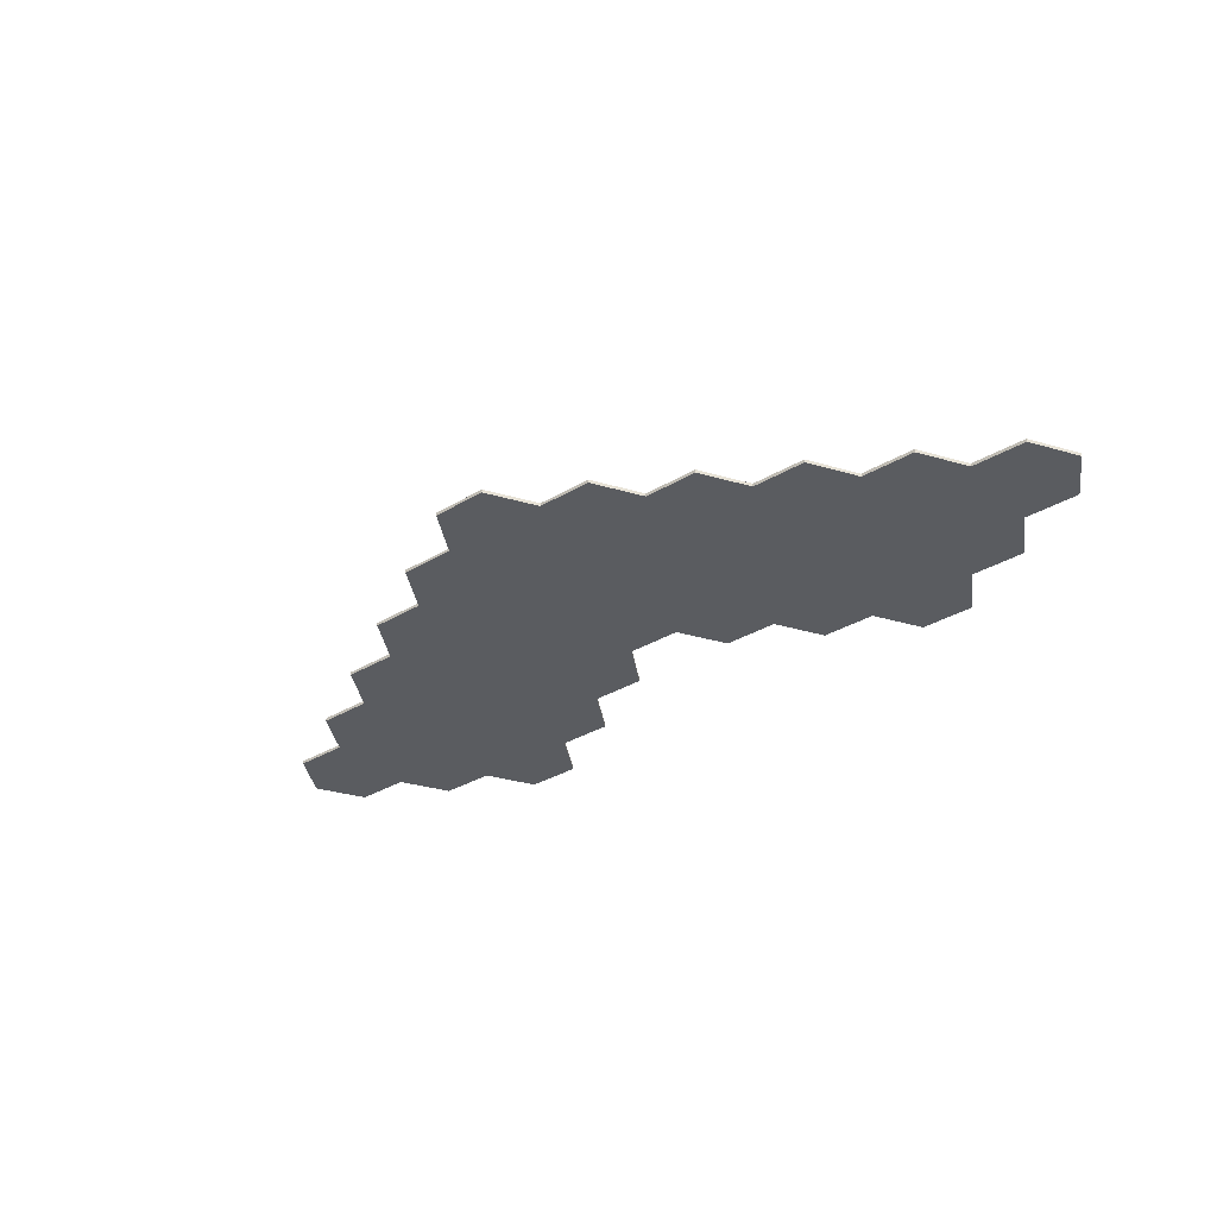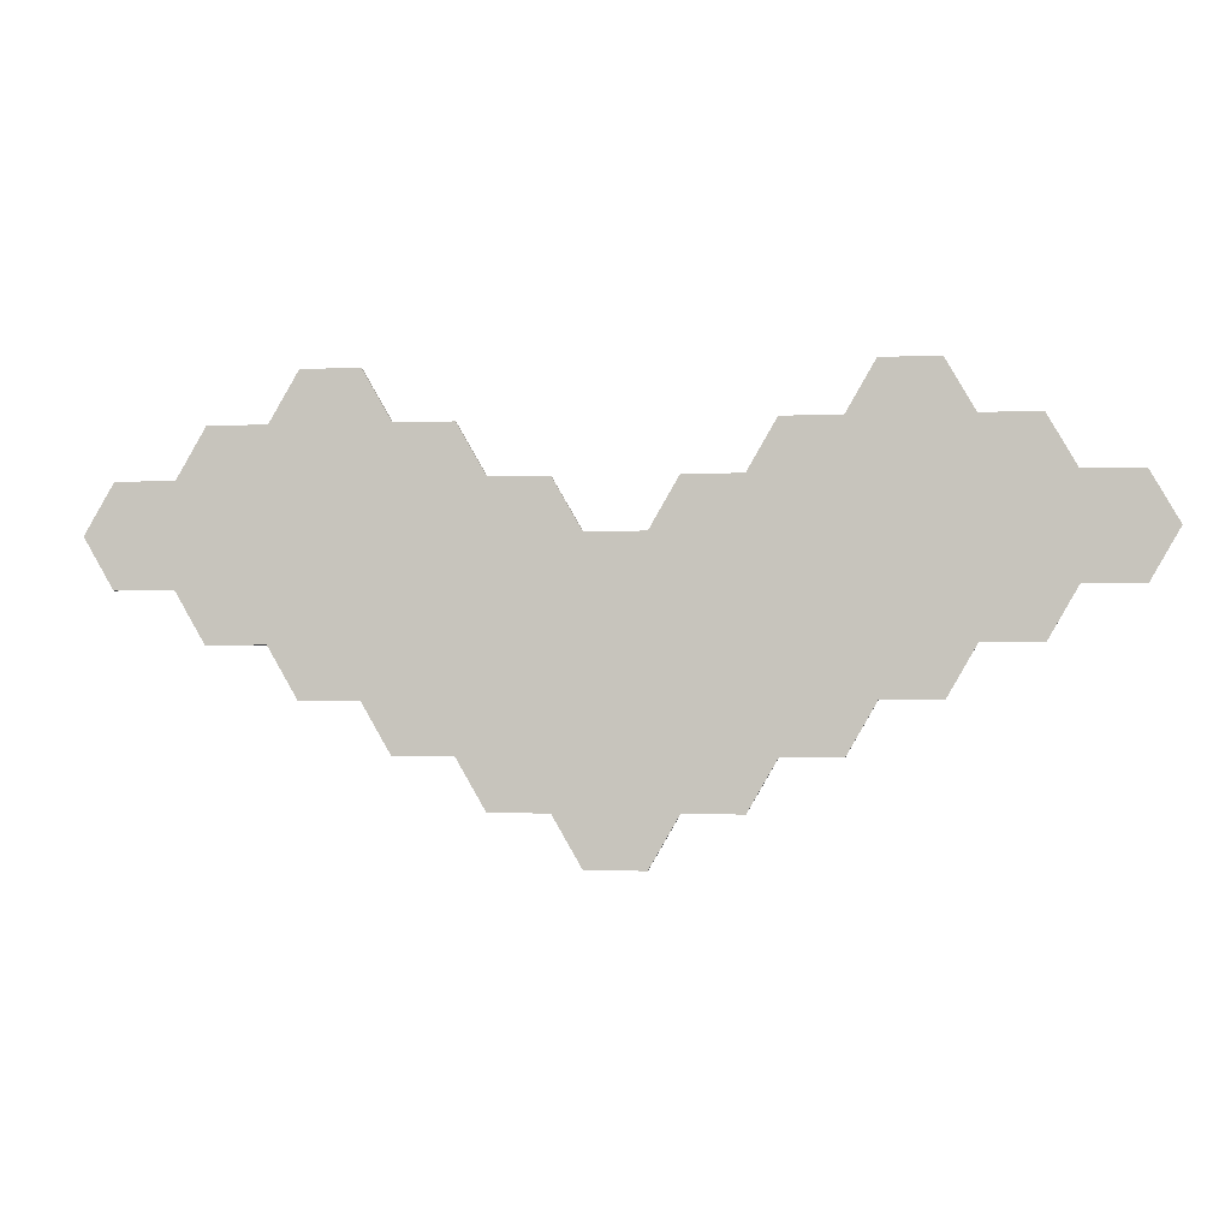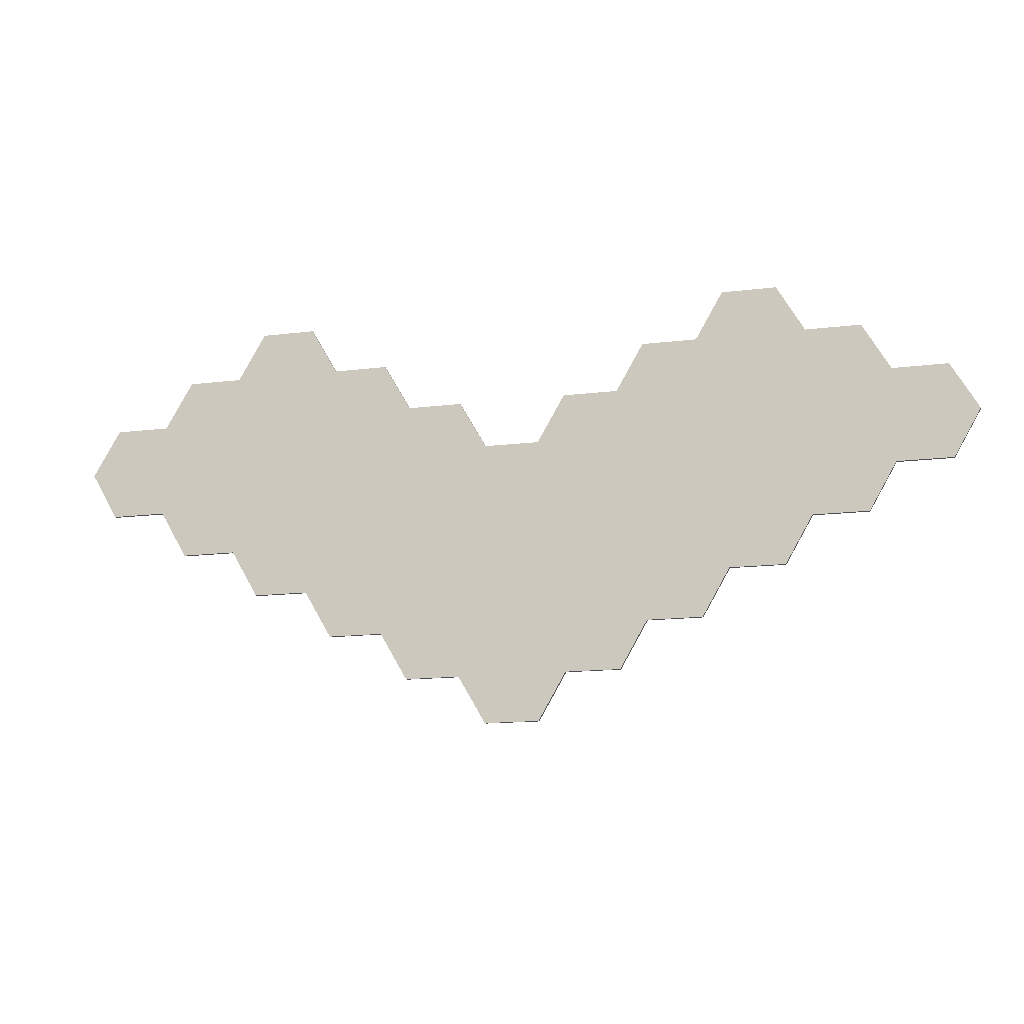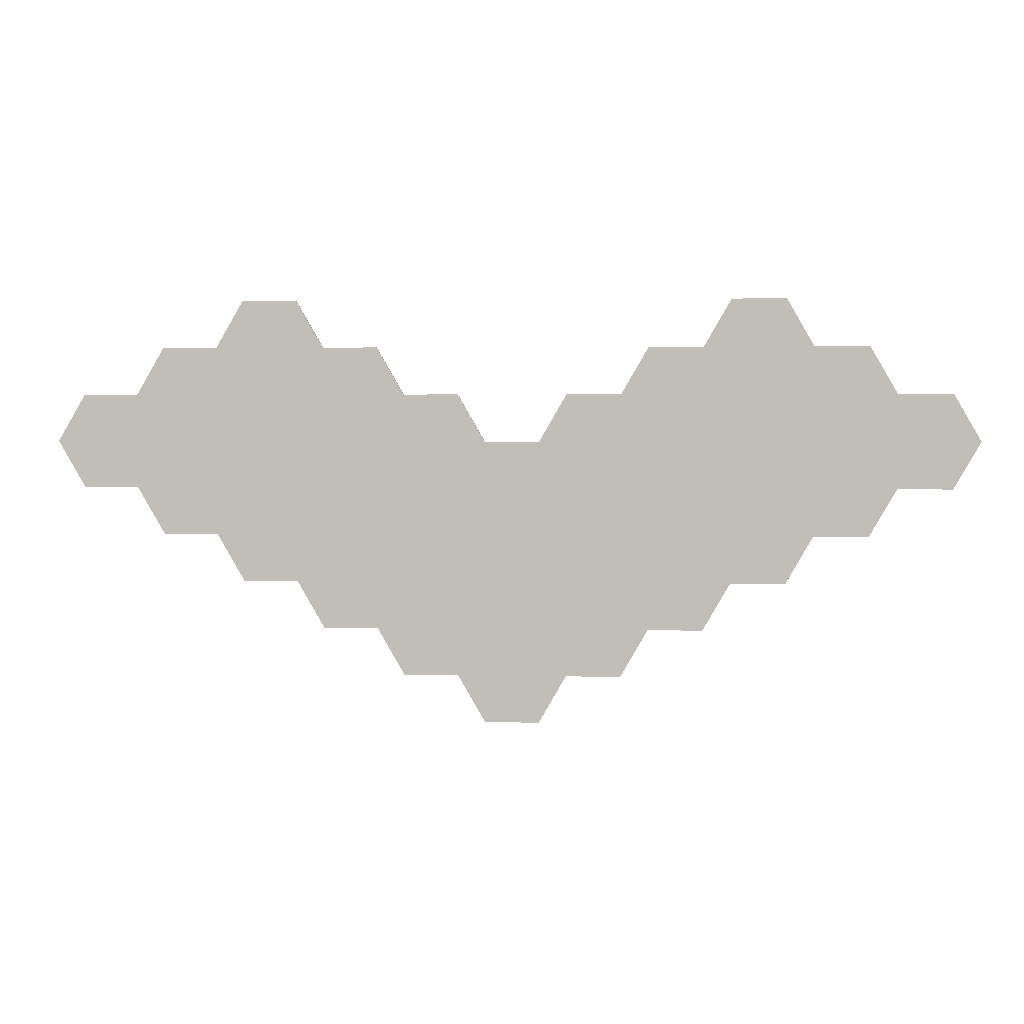
<metadata>
{"format":"obj","ext":"obj","renderer":"f3d","projection":"perspective","resolution":1024,"background":"white","views":[{"elev":-34.4,"azim":-141.4,"up":"+Y"},{"elev":-2.4,"azim":8.0,"up":"+Z"},{"elev":-14.7,"azim":15.1,"up":"+Z"},{"elev":2.7,"azim":-175.5,"up":"+Z"}]}
</metadata>
<code>
v 2.75 0.03 0.433
v 2.75 0.03 0.433
v 2.75 0.03 0.433
v 1.75 0 -0.433
v 1.75 0 -0.433
v 1.75 0 -0.433
v 1.999 0.03 -0.8639
v 1.999 0.03 -0.8639
v 1.999 0.03 -0.8639
v 1.999 0.03 -0.8639
v -3.999 0 0.8639
v -3.999 0 0.8639
v -3.999 0 0.8639
v 0.9988 0 -1.73
v 0.9988 0 -1.73
v 0.9988 0 -1.73
v 1.25 0 -0.433
v 1.25 0 -0.433
v 1.25 0 -0.433
v -1.75 0 -0.433
v -1.75 0 -0.433
v -1.75 0 -0.433
v -1.751 0 1.297
v -1.751 0 1.297
v -1.751 0 1.297
v -1.751 0 1.297
v 1.251 0.03 1.297
v 1.251 0.03 1.297
v 1.251 0.03 1.297
v 3.249 0 -0.4308
v 3.249 0 -0.4308
v 3.249 0 -0.4308
v 0.2512 0 0.4308
v 0.2512 0 0.4308
v 0.2512 0 0.4308
v 0.2512 0 0.4308
v -2.499 0 -0.8639
v -2.499 0 -0.8639
v -2.499 0 -0.8639
v -2.5 0 0.866
v -2.5 0 0.866
v -2.5 0 0.866
v 0.5 0.03 0
v 0.5 0.03 0
v 0.5 0.03 0
v 2.749 0 -0.4308
v 2.749 0 -0.4308
v 2.749 0 -0.4308
v 2.749 0 -0.4308
v -2.5 0.03 0
v -2.5 0.03 0
v -2.5 0.03 0
v -0.5 0 -0.866
v -0.5 0 -0.866
v -0.5 0 -0.866
v -0.5012 0 0.8639
v -0.5012 0 0.8639
v -0.5012 0 0.8639
v 1.75 0 0.433
v 1.75 0 0.433
v 1.75 0 0.433
v 2.001 0 1.73
v 2.001 0 1.73
v 2.001 0 1.73
v -1.249 0 -1.297
v -1.249 0 -1.297
v -1.249 0 -1.297
v -1.249 0 -1.297
v -1.25 0 0.433
v -1.25 0 0.433
v -1.25 0 0.433
v 1.75 0.03 -0.433
v 1.75 0.03 -0.433
v 1.75 0.03 -0.433
v -1.25 0.03 -0.433
v -1.25 0.03 -0.433
v -1.25 0.03 -0.433
v -3.999 0.03 0.8639
v -3.999 0.03 0.8639
v -3.999 0.03 0.8639
v -1.75 0 0.433
v -1.75 0 0.433
v -1.75 0 0.433
v 0.9988 0.03 -1.73
v 0.9988 0.03 -1.73
v 0.9988 0.03 -1.73
v -1.751 0.03 1.297
v -1.751 0.03 1.297
v -1.751 0.03 1.297
v -1.751 0.03 1.297
v 3.249 0.03 -0.4308
v 3.249 0.03 -0.4308
v 3.249 0.03 -0.4308
v -2.749 0 1.297
v -2.749 0 1.297
v -2.749 0 1.297
v -2.749 0 1.297
v 0.2512 0.03 0.4308
v 0.2512 0.03 0.4308
v 0.2512 0.03 0.4308
v 0.2512 0.03 0.4308
v -2.499 0.03 -0.8639
v -2.499 0.03 -0.8639
v -2.499 0.03 -0.8639
v -2.5 0.03 0.866
v -2.5 0.03 0.866
v -2.5 0.03 0.866
v 2.499 0 1.73
v 2.499 0 1.73
v 2.499 0 1.73
v -0.5 0 0
v -0.5 0 0
v -0.5 0 0
v -3.249 0 1.297
v -3.249 0 1.297
v -3.249 0 1.297
v -0.5 0.03 -0.866
v -0.5 0.03 -0.866
v -0.5 0.03 -0.866
v -0.5012 0.03 0.8639
v -0.5012 0.03 0.8639
v -0.5012 0.03 0.8639
v 1.75 0.03 0.433
v 1.75 0.03 0.433
v 1.75 0.03 0.433
v -1.249 0.03 -1.297
v -1.249 0.03 -1.297
v -1.249 0.03 -1.297
v -1.249 0.03 -1.297
v -1.25 0.03 0.433
v -1.25 0.03 0.433
v -1.25 0.03 0.433
v 0.4988 0 -1.73
v 0.4988 0 -1.73
v 0.4988 0 -1.73
v 0.4988 0 -1.73
v -2.749 0.03 1.297
v -2.749 0.03 1.297
v -2.749 0.03 1.297
v -2.749 0.03 1.297
v -1 0 -0.866
v -1 0 -0.866
v -1 0 -0.866
v -1.001 0 0.8639
v -1.001 0 0.8639
v -1.001 0 0.8639
v -1.001 0 0.8639
v 1.25 0 0.433
v 1.25 0 0.433
v 1.25 0 0.433
v -1.749 0 -1.297
v -1.749 0 -1.297
v -1.749 0 -1.297
v 1.25 0.03 -0.433
v 1.25 0.03 -0.433
v 1.25 0.03 -0.433
v -1.75 0.03 -0.433
v -1.75 0.03 -0.433
v -1.75 0.03 -0.433
v 0.25 0 -1.299
v 0.25 0 -1.299
v 0.25 0 -1.299
v 0.4988 0.03 -1.73
v 0.4988 0.03 -1.73
v 0.4988 0.03 -1.73
v 0.4988 0.03 -1.73
v 2.5 0 0
v 2.5 0 0
v 2.5 0 0
v -0.4988 0 -1.73
v -0.4988 0 -1.73
v -0.4988 0 -1.73
v -0.4988 0 -1.73
v -0.2512 0 0.4308
v -0.2512 0 0.4308
v -0.2512 0 0.4308
v -0.2512 0 0.4308
v 2.749 0.03 -0.4308
v 2.749 0.03 -0.4308
v 2.749 0.03 -0.4308
v 2.749 0.03 -0.4308
v 1.749 0 -1.297
v 1.749 0 -1.297
v 1.749 0 -1.297
v 2 0 0
v 2 0 0
v 2 0 0
v -0.9988 0 -1.73
v -0.9988 0 -1.73
v -0.9988 0 -1.73
v -1 0 0
v -1 0 0
v -1 0 0
v 2.001 0.03 1.73
v 2.001 0.03 1.73
v 2.001 0.03 1.73
v 3.999 0 0.002165
v 3.999 0 0.002165
v 3.999 0 0.002165
v -1 0.03 -0.866
v -1 0.03 -0.866
v -1 0.03 -0.866
v -1.001 0.03 0.8639
v -1.001 0.03 0.8639
v -1.001 0.03 0.8639
v -1.001 0.03 0.8639
v 1.001 0 0.8639
v 1.001 0 0.8639
v 1.001 0 0.8639
v 1.001 0 0.8639
v 1.25 0.03 0.433
v 1.25 0.03 0.433
v 1.25 0.03 0.433
v -1.749 0.03 -1.297
v -1.749 0.03 -1.297
v -1.749 0.03 -1.297
v 3.499 0 0.002165
v 3.499 0 0.002165
v 3.499 0 0.002165
v 3.499 0 0.002165
v -1.75 0.03 0.433
v -1.75 0.03 0.433
v -1.75 0.03 0.433
v 3.249 0 1.297
v 3.249 0 1.297
v 3.249 0 1.297
v 0.25 0 -0.433
v 0.25 0 -0.433
v 0.25 0 -0.433
v 0.5012 0 0.8639
v 0.5012 0 0.8639
v 0.5012 0 0.8639
v 0.25 0.03 -1.299
v 0.25 0.03 -1.299
v 2.5 0 0.866
v 2.5 0 0.866
v 2.5 0 0.866
v 2.5 0.03 0
v 2.5 0.03 0
v 2.5 0.03 0
v 2.499 0.03 1.73
v 2.499 0.03 1.73
v 2.499 0.03 1.73
v -0.4988 0.03 -1.73
v -0.4988 0.03 -1.73
v -0.4988 0.03 -1.73
v -0.4988 0.03 -1.73
v -0.5 0.03 0
v -0.5 0.03 0
v -0.5 0.03 0
v -3.249 0.03 1.297
v -3.249 0.03 1.297
v -3.249 0.03 1.297
v 1.749 0.03 -1.297
v 1.749 0.03 -1.297
v 1.749 0.03 -1.297
v -1 0.03 0
v -1 0.03 0
v -1 0.03 0
v 3.999 0.03 0.002165
v 3.999 0.03 0.002165
v 3.999 0.03 0.002165
v 1.001 0.03 0.8639
v 1.001 0.03 0.8639
v 1.001 0.03 0.8639
v 1.001 0.03 0.8639
v 3.25 0 0.433
v 3.25 0 0.433
v 3.25 0 0.433
v -0.25 0 -1.299
v -0.25 0 -1.299
v -0.25 0 -1.299
v 3.249 0.03 1.297
v 3.249 0.03 1.297
v 3.249 0.03 1.297
v -2.75 0 0.433
v -2.75 0 0.433
v -2.75 0 0.433
v -2.499 0 1.73
v -2.499 0 1.73
v -2.499 0 1.73
v 0.25 0.03 -0.433
v 0.25 0.03 -0.433
v 0.25 0.03 -0.433
v 2.5 0.03 0.866
v 2.5 0.03 0.866
v -3.499 0 0.002165
v -3.499 0 0.002165
v -3.499 0 0.002165
v -3.499 0 0.002165
v 4.247 0 0.433
v 4.247 0 0.433
v 4.247 0 0.433
v 1.249 0 -1.297
v 1.249 0 -1.297
v 1.249 0 -1.297
v 1.249 0 -1.297
v -3.999 0 0.002165
v -3.999 0 0.002165
v -3.999 0 0.002165
v -2.001 0 1.73
v -2.001 0 1.73
v -2.001 0 1.73
v 2.749 0 1.297
v 2.749 0 1.297
v 2.749 0 1.297
v 2.749 0 1.297
v -0.2487 0 -2.163
v -0.2487 0 -2.163
v -0.2487 0 -2.163
v -0.25 0 -0.433
v -0.25 0 -0.433
v -0.25 0 -0.433
v -2.749 0 -0.4308
v -2.749 0 -0.4308
v -2.749 0 -0.4308
v -2.749 0 -0.4308
v -0.25 0.03 -1.299
v -0.25 0.03 -1.299
v -0.25 0.03 -1.299
v -0.2512 0.03 0.4308
v -0.2512 0.03 0.4308
v -0.2512 0.03 0.4308
v -0.2512 0.03 0.4308
v 2 0 0.866
v 2 0 0.866
v 2 0 0.866
v -2.75 0.03 0.433
v -2.75 0.03 0.433
v -2.75 0.03 0.433
v 2 0.03 0
v 2 0.03 0
v 2 0.03 0
v -0.9988 0.03 -1.73
v -0.9988 0.03 -1.73
v -0.9988 0.03 -1.73
v 3.999 0 0.8639
v 3.999 0 0.8639
v 3.999 0 0.8639
v 1 0 -0.866
v 1 0 -0.866
v 1 0 -0.866
v -3.499 0.03 0.002165
v -3.499 0.03 0.002165
v -3.499 0.03 0.002165
v -3.499 0.03 0.002165
v 4.247 0.03 0.433
v 4.247 0.03 0.433
v 4.247 0.03 0.433
v 1.249 0.03 -1.297
v 1.249 0.03 -1.297
v 1.249 0.03 -1.297
v 1.249 0.03 -1.297
v -4.247 0 0.433
v -4.247 0 0.433
v -4.247 0 0.433
v 0.2487 0 -2.163
v 0.2487 0 -2.163
v 0.2487 0 -2.163
v 3.499 0.03 0.002165
v 3.499 0.03 0.002165
v 3.499 0.03 0.002165
v 3.499 0.03 0.002165
v 0.5012 0.03 0.8639
v 0.5012 0.03 0.8639
v 0.5012 0.03 0.8639
v 2.499 0 -0.8639
v 2.499 0 -0.8639
v 2.499 0 -0.8639
v 2.75 0 0.433
v 2.75 0 0.433
v 2.75 0 0.433
v 2.749 0.03 1.297
v 2.749 0.03 1.297
v 2.749 0.03 1.297
v 2.749 0.03 1.297
v -3.25 0 0.433
v -3.25 0 0.433
v -3.25 0 0.433
v -0.2487 0.03 -2.163
v -0.2487 0.03 -2.163
v -0.2487 0.03 -2.163
v -0.25 0.03 -0.433
v -0.25 0.03 -0.433
v -0.25 0.03 -0.433
v 1.751 0 1.297
v 1.751 0 1.297
v 1.751 0 1.297
v 1.751 0 1.297
v 2 0.03 0.866
v 2 0.03 0.866
v 1 0 0
v 1 0 0
v 1 0 0
v 1.251 0 1.297
v 1.251 0 1.297
v 1.251 0 1.297
v 3.999 0.03 0.8639
v 3.999 0.03 0.8639
v 3.999 0.03 0.8639
v -2 0 0
v -2 0 0
v -2 0 0
v 1 0.03 -0.866
v 1 0.03 -0.866
v 1 0.03 -0.866
v 3.25 0.03 0.433
v 3.25 0.03 0.433
v 3.25 0.03 0.433
v -2.5 0 0
v -2.5 0 0
v -2.5 0 0
v 0.2487 0.03 -2.163
v 0.2487 0.03 -2.163
v 0.2487 0.03 -2.163
v -2.499 0.03 1.73
v -2.499 0.03 1.73
v -2.499 0.03 1.73
v 2.499 0.03 -0.8639
v 2.499 0.03 -0.8639
v 2.499 0.03 -0.8639
v -3.249 0 -0.4308
v -3.249 0 -0.4308
v -3.249 0 -0.4308
v -3.499 0 0.8639
v -3.499 0 0.8639
v -3.499 0 0.8639
v -3.499 0 0.8639
v -3.25 0.03 0.433
v -3.25 0.03 0.433
v -3.25 0.03 0.433
v -1.25 0 -0.433
v -1.25 0 -0.433
v -1.25 0 -0.433
v -1.251 0 1.297
v -1.251 0 1.297
v -1.251 0 1.297
v 1.751 0.03 1.297
v 1.751 0.03 1.297
v 1.751 0.03 1.297
v 1.751 0.03 1.297
v 3.499 0 0.8639
v 3.499 0 0.8639
v 3.499 0 0.8639
v 3.499 0 0.8639
v 0.5 0 -0.866
v 0.5 0 -0.866
v 0.5 0 -0.866
v -3.999 0.03 0.002165
v -3.999 0.03 0.002165
v -3.999 0.03 0.002165
v -1.999 0 -0.8639
v -1.999 0 -0.8639
v -1.999 0 -0.8639
v -1.999 0 -0.8639
v -2 0 0.866
v -2 0 0.866
v -2 0 0.866
v 1 0.03 0
v 1 0.03 0
v 1 0.03 0
v -2 0.03 0
v -2 0.03 0
v -2 0.03 0
v -2.001 0.03 1.73
v -2.001 0.03 1.73
v -2.001 0.03 1.73
v 1.999 0 -0.8639
v 1.999 0 -0.8639
v 1.999 0 -0.8639
v 1.999 0 -0.8639
v -2.749 0.03 -0.4308
v -2.749 0.03 -0.4308
v -2.749 0.03 -0.4308
v -2.749 0.03 -0.4308
v -3.249 0.03 -0.4308
v -3.249 0.03 -0.4308
v -3.249 0.03 -0.4308
v -3.499 0.03 0.8639
v -3.499 0.03 0.8639
v -3.499 0.03 0.8639
v -3.499 0.03 0.8639
v -1.251 0.03 1.297
v -1.251 0.03 1.297
v -1.251 0.03 1.297
v 0.5 0 0
v 0.5 0 0
v 0.5 0 0
v -4.247 0.03 0.433
v -4.247 0.03 0.433
v -4.247 0.03 0.433
v 3.499 0.03 0.8639
v 3.499 0.03 0.8639
v 3.499 0.03 0.8639
v 3.499 0.03 0.8639
v 0.5 0.03 -0.866
v 0.5 0.03 -0.866
v 0.5 0.03 -0.866
v -1.999 0.03 -0.8639
v -1.999 0.03 -0.8639
v -1.999 0.03 -0.8639
v -1.999 0.03 -0.8639
v -2 0.03 0.866
v -2 0.03 0.866
v -2 0.03 0.866
f 383 248 321
f 311 174 111
f 321 43 383
f 311 486 174
f 311 227 486
f 43 282 383
f 446 487 228
f 496 283 44
f 447 229 312
f 384 284 497
f 270 160 447
f 497 233 318
f 270 447 312
f 384 497 318
f 133 448 161
f 163 234 498
f 319 233 164
f 134 162 271
f 486 33 174
f 321 98 43
f 99 175 34
f 99 322 175
f 380 413 357
f 380 357 308
f 414 135 358
f 414 165 135
f 164 415 381
f 309 359 134
f 309 134 271
f 319 164 381
f 309 271 170
f 244 382 310
f 244 310 171
f 381 245 319
f 17 148 392
f 154 459 211
f 488 149 230
f 364 212 45
f 212 460 45
f 488 393 149
f 44 461 155
f 18 394 487
f 446 340 18
f 155 404 496
f 44 155 496
f 446 18 487
f 295 19 342
f 351 406 156
f 84 353 297
f 84 297 14
f 8 367 469
f 255 468 183
f 8 419 367
f 255 7 468
f 264 231 208
f 264 365 231
f 149 207 230
f 364 263 212
f 366 36 232
f 488 230 35
f 366 101 36
f 45 100 364
f 498 405 350
f 294 341 448
f 166 86 16
f 166 16 136
f 133 294 448
f 498 350 163
f 350 85 163
f 133 15 294
f 439 28 396
f 439 396 387
f 325 386 395
f 27 438 390
f 241 62 108
f 241 194 62
f 211 125 332
f 186 61 148
f 185 326 59
f 331 123 391
f 150 60 325
f 390 124 213
f 27 390 213
f 150 325 395
f 150 395 210
f 213 266 27
f 29 265 209
f 29 209 397
f 471 187 6
f 10 74 333
f 156 72 9
f 470 4 19
f 332 73 154
f 17 5 186
f 17 186 148
f 211 332 154
f 9 256 351
f 295 184 470
f 295 470 19
f 156 9 351
f 352 254 182
f 352 182 296
f 196 441 389
f 196 389 64
f 327 63 388
f 391 440 195
f 195 242 373
f 304 109 63
f 195 373 391
f 327 304 63
f 370 306 235
f 1 285 375
f 374 243 110
f 374 110 305
f 373 286 391
f 327 236 304
f 391 286 2
f 371 237 326
f 2 238 331
f 185 167 371
f 391 2 331
f 185 371 326
f 179 240 3
f 47 372 169
f 46 168 187
f 333 239 178
f 420 48 368
f 420 180 48
f 181 32 49
f 181 93 32
f 471 369 46
f 178 421 10
f 333 178 10
f 471 46 187
f 273 376 307
f 273 307 224
f 442 225 306
f 375 274 492
f 375 492 1
f 370 442 306
f 492 407 1
f 370 267 442
f 360 408 494
f 217 444 268
f 493 226 443
f 493 275 226
f 91 219 30
f 91 362 219
f 218 269 372
f 3 409 361
f 47 31 218
f 361 92 179
f 3 361 179
f 47 218 372
f 291 337 444
f 494 398 347
f 399 445 338
f 399 495 445
f 347 260 360
f 217 197 291
f 363 198 220
f 363 261 198
f 494 347 360
f 217 291 444
f 348 339 292
f 348 400 339
f 262 349 293
f 262 293 199
f 318 117 384
f 270 312 53
f 385 118 200
f 141 54 313
f 257 249 385
f 313 112 191
f 141 313 191
f 257 385 200
f 323 120 56
f 323 56 176
f 192 113 177
f 324 250 258
f 121 203 144
f 121 144 57
f 177 58 145
f 204 122 324
f 204 324 258
f 192 177 145
f 188 142 65
f 126 334 189
f 335 127 201
f 126 189 66
f 188 272 142
f 272 55 142
f 201 320 335
f 201 119 320
f 336 246 172
f 336 172 190
f 188 173 272
f 320 247 335
f 87 483 205
f 146 435 23
f 81 146 23
f 87 205 221
f 205 130 221
f 81 69 146
f 484 24 436
f 484 88 24
f 192 145 70
f 258 131 204
f 20 193 82
f 193 71 82
f 20 432 193
f 259 75 157
f 222 259 157
f 222 132 259
f 141 191 433
f 200 76 257
f 206 485 437
f 206 437 147
f 157 462 222
f 20 82 401
f 151 67 143
f 214 128 68
f 202 129 215
f 214 68 152
f 151 21 454
f 215 501 158
f 500 216 153
f 500 153 453
f 151 143 21
f 158 202 215
f 158 77 202
f 143 434 21
f 466 416 279
f 466 279 302
f 89 465 301
f 89 301 25
f 105 503 223
f 90 504 106
f 83 456 40
f 41 457 26
f 417 467 90
f 26 303 280
f 41 26 280
f 417 90 106
f 221 505 87
f 81 23 458
f 418 138 95
f 418 95 281
f 41 280 94
f 106 137 417
f 140 115 97
f 140 252 115
f 251 139 107
f 42 96 114
f 410 402 83
f 223 463 50
f 105 223 50
f 410 83 40
f 107 329 429
f 377 277 42
f 377 42 114
f 410 40 276
f 50 328 105
f 251 107 429
f 102 499 452
f 102 452 37
f 159 502 103
f 38 455 22
f 51 464 159
f 22 403 411
f 38 22 411
f 51 159 103
f 103 472 51
f 38 411 314
f 473 39 315
f 473 104 39
f 253 480 426
f 253 426 116
f 377 114 425
f 429 479 251
f 476 474 316
f 476 316 422
f 423 317 412
f 52 475 477
f 430 330 52
f 430 52 477
f 423 412 378
f 412 278 378
f 423 378 287
f 477 343 430
f 344 478 424
f 344 424 288
f 450 290 299
f 450 346 290
f 78 481 431
f 78 431 449
f 298 11 354
f 298 289 379
f 379 427 11
f 431 345 449
f 449 489 78
f 491 300 356
f 491 451 300
f 298 379 11
f 80 490 355
f 80 355 13
f 482 12 428
f 482 79 12

</code>
